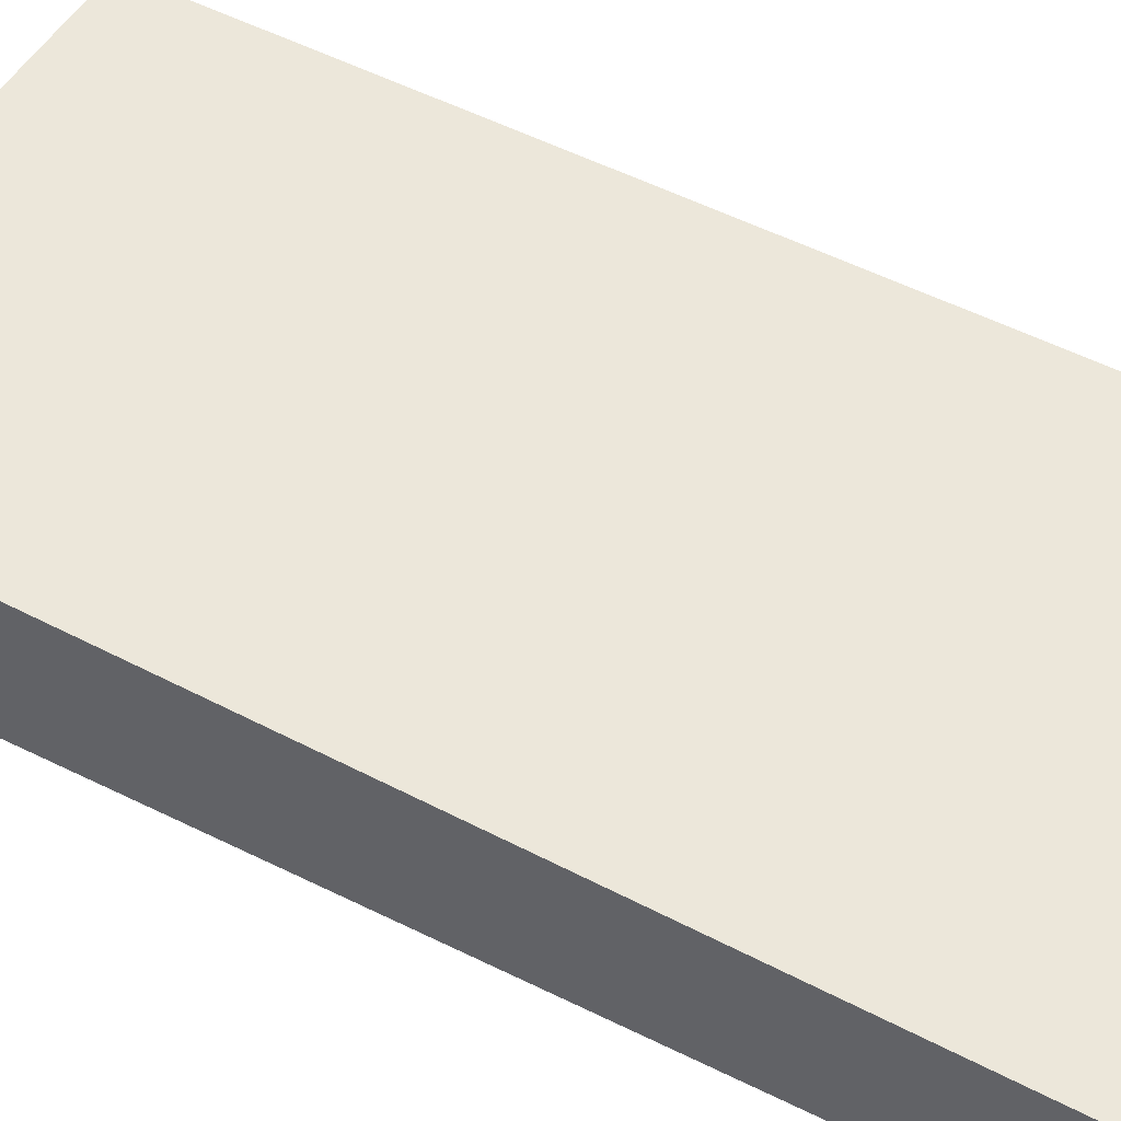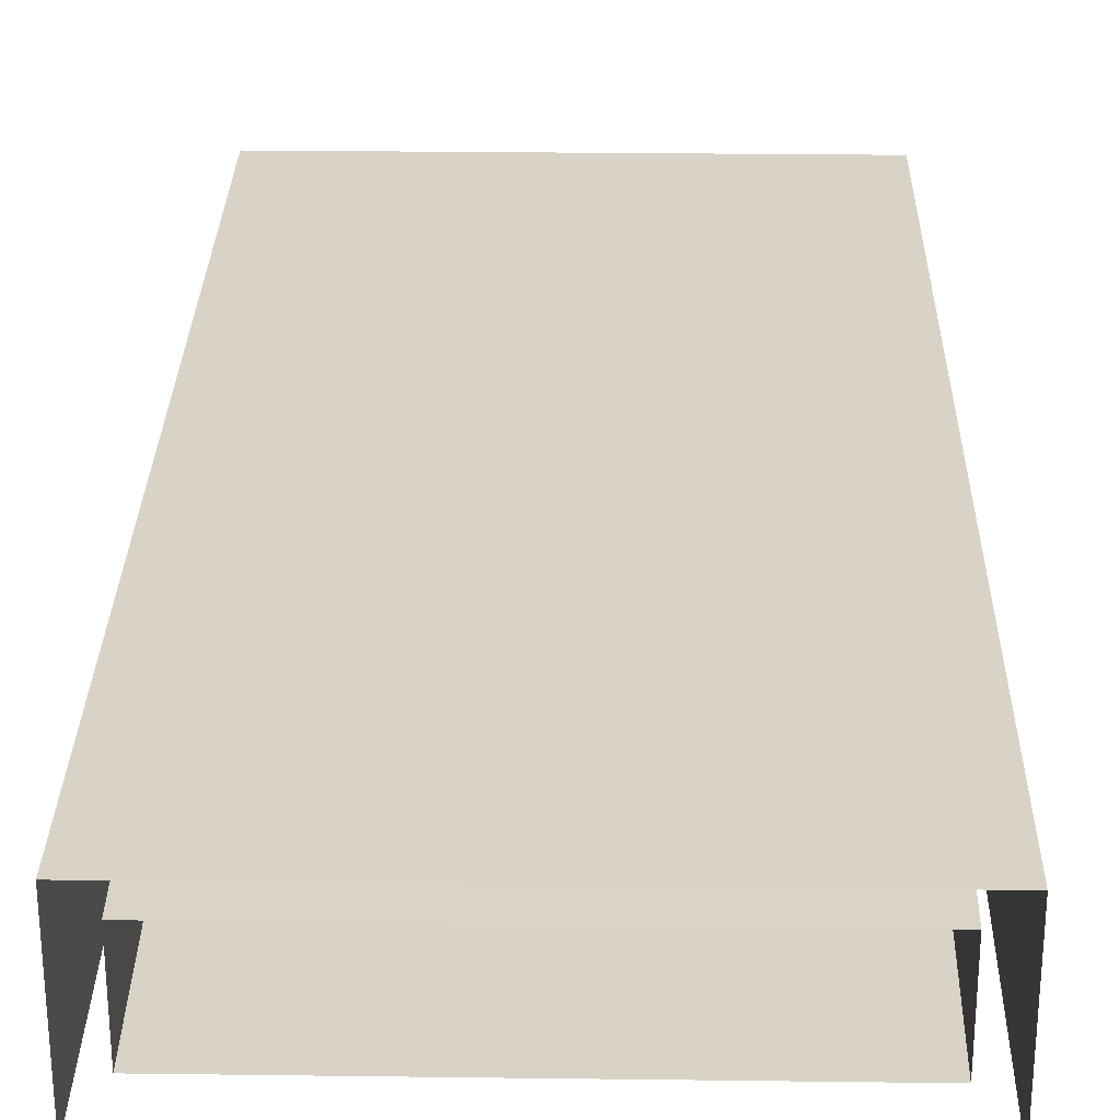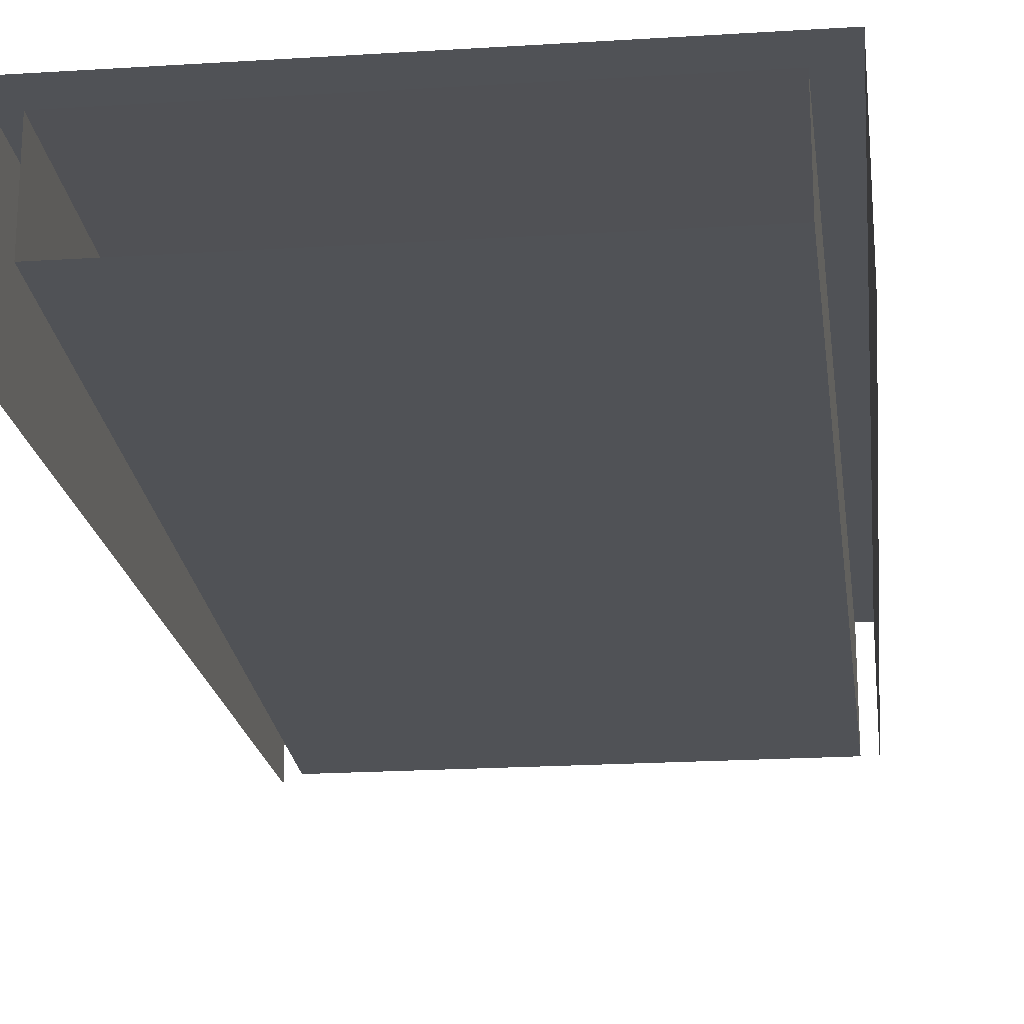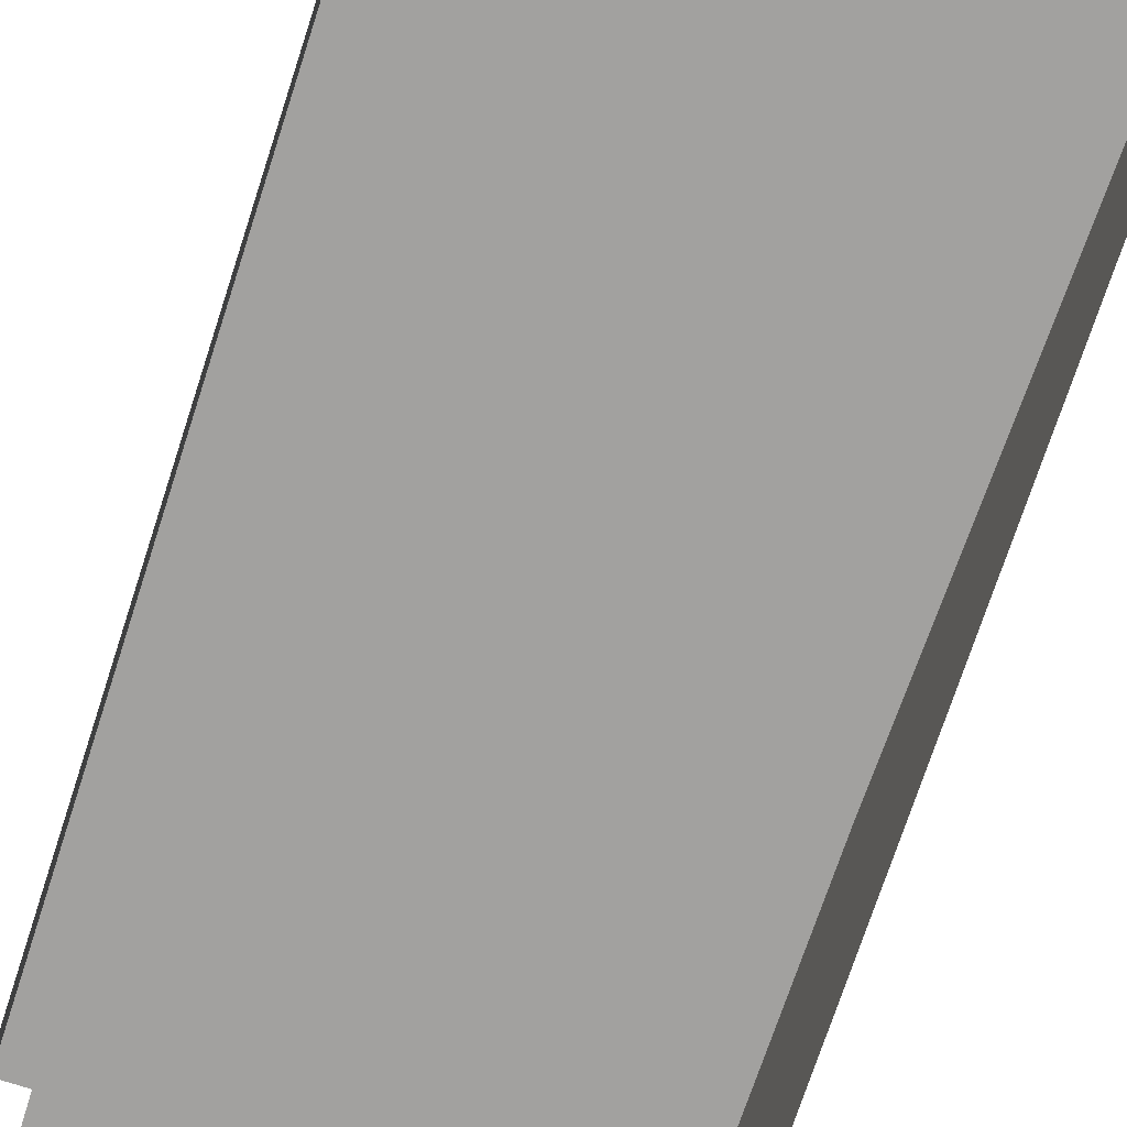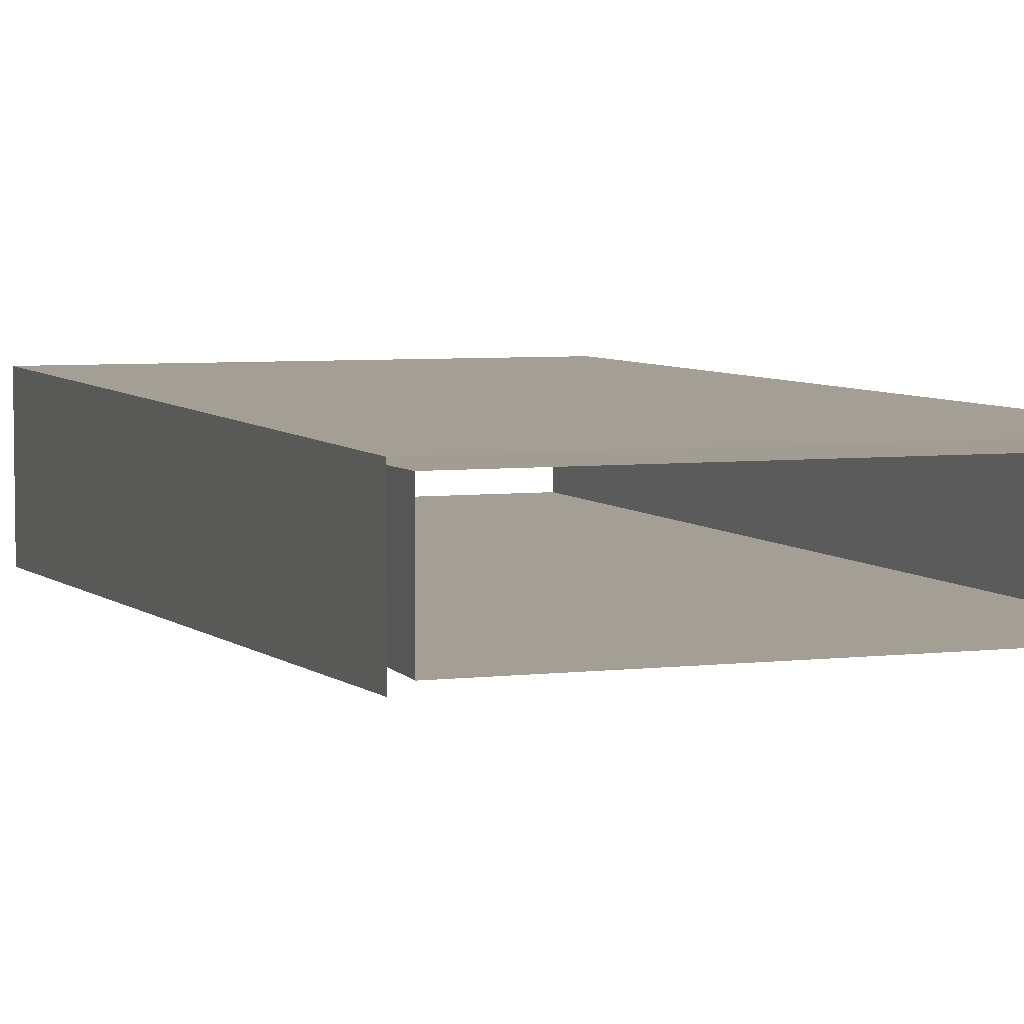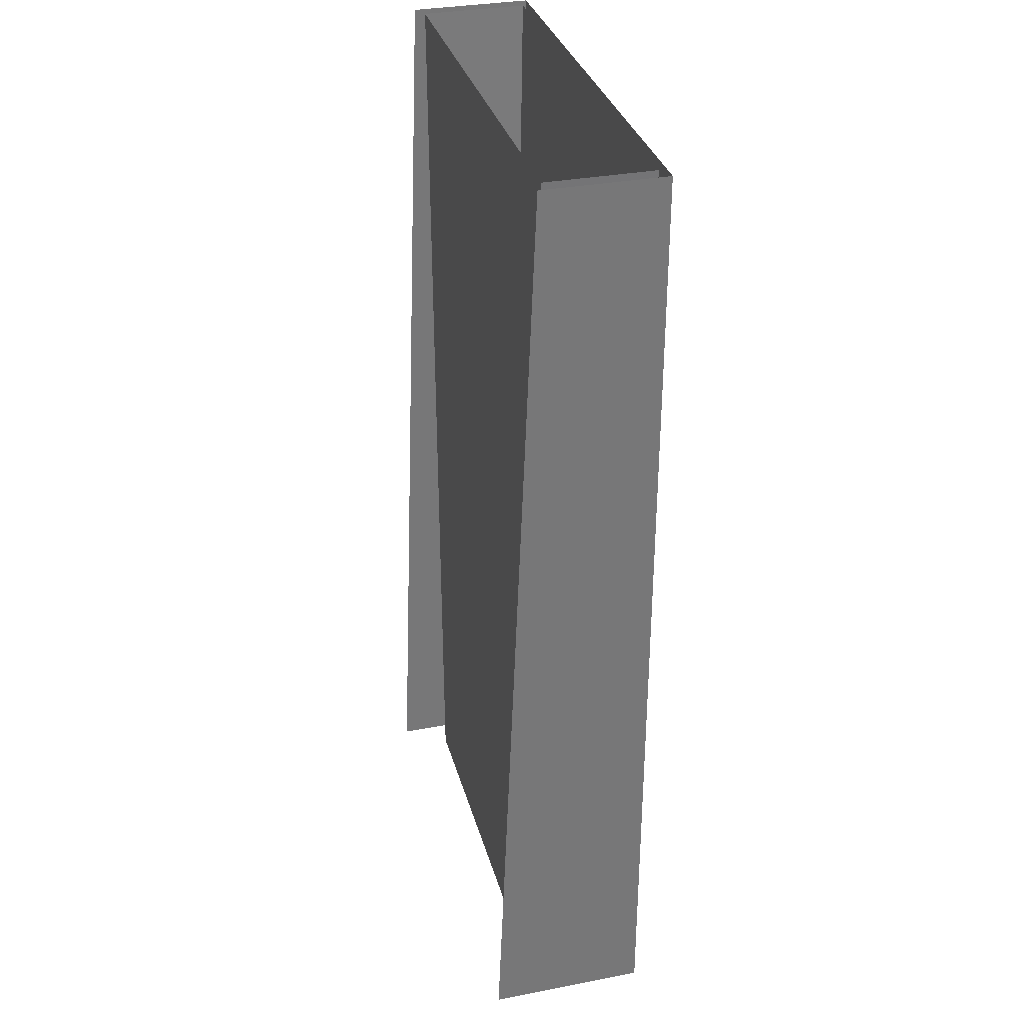
<metadata>
{"format":"obj","ext":"obj","renderer":"f3d","projection":"perspective","resolution":1024,"background":"white","views":[{"elev":51.0,"azim":-60.4,"up":"+Y"},{"elev":27.8,"azim":-178.9,"up":"+Y"},{"elev":-21.1,"azim":-173.6,"up":"+Y"},{"elev":-72.2,"azim":-18.2,"up":"+Y"},{"elev":5.5,"azim":-19.9,"up":"+Y"},{"elev":33.0,"azim":75.2,"up":"+Z"}]}
</metadata>
<code>
v  13.5 0 -0
v  0 0 -0
v  -0 0 5.333
v  13.58 0 5.333
v  -14.42 0 -5.333
v  -14.5 0 -0
v  -13.5 0 -0
v  -13.42 0 -5.333
v  -14.42 6.417 -5.333
v  -14.5 6.5 -0
v  14.5 6.5 -0
v  14.5 0 -0
v  14.58 0 5.333
v  14.58 6.583 5.333
v  14.42 6.417 -5.333
v  -0 6.5 -0
v  0 6.417 -5.333
v  16 -1.542 5.333
v  16 -1.75 -1e-05
v  16 7.5 -0
v  16 7.5 5.333
v  -16 -1.75 -0
v  -16 7.5 -0
v  -16 7.5 -5.333
v  -16 -1.958 -5.333
v  -1e-05 7.5 -0
v  -2e-05 7.5 -5.333
v  14.42 0 -5.333
v  13.42 0 -5.333
v  -1e-05 7.5 5.333
v  0 0 -5.333
v  -0 6.583 5.333
v  -14.58 6.583 5.333
v  13 0 -32
v  1e-05 0 -32
v  1e-05 0 -26.67
v  13.08 0 -26.67
v  1e-05 0 -21.33
v  13.17 0 -21.33
v  1e-05 0 -16
v  13.25 0 -16
v  0 0 -10.67
v  13.33 0 -10.67
v  -1e-05 0 32
v  14 0 32
v  13.92 0 26.67
v  -1e-05 0 26.67
v  13.83 0 21.33
v  -1e-05 0 21.33
v  13.75 0 16
v  -0 0 16
v  13.67 0 10.67
v  -0 0 10.67
v  -14.92 0 26.67
v  -15 0 32
v  -14 0 32
v  -13.92 0 26.67
v  -14.83 0 21.33
v  -13.83 0 21.33
v  -14.75 0 16
v  -13.75 0 16
v  -14.67 0 10.67
v  -13.67 0 10.67
v  -14.58 0 5.333
v  -13.58 0 5.333
v  -13.08 0 -26.67
v  -13 0 -32
v  -14 0 -32
v  -14.08 0 -26.67
v  -13.17 0 -21.33
v  -14.17 0 -21.33
v  -13.25 0 -16
v  -14.25 0 -16
v  -13.33 0 -10.67
v  -14.33 0 -10.67
v  -14.92 6.917 26.67
v  -15 7 32
v  -14.83 6.833 21.33
v  -14.75 6.75 16
v  -14.67 6.667 10.67
v  -14 6 -32
v  -14.08 6.083 -26.67
v  -14.17 6.167 -21.33
v  -14.25 6.25 -16
v  -14.33 6.333 -10.67
v  14 6 -32
v  14 0 -32
v  14.08 0 -26.67
v  14.08 6.083 -26.67
v  14.17 0 -21.33
v  14.17 6.167 -21.33
v  14.25 0 -16
v  14.25 6.25 -16
v  14.33 0 -10.67
v  14.33 6.333 -10.67
v  15 0 32
v  15 7 32
v  14.92 6.917 26.67
v  14.92 0 26.67
v  14.83 6.833 21.33
v  14.83 0 21.33
v  14.75 6.75 16
v  14.75 0 16
v  14.67 6.667 10.67
v  14.67 0 10.67
v  -1e-05 7 32
v  -1e-05 6.917 26.67
v  -1e-05 6.833 21.33
v  -1e-05 6.75 16
v  -0 6.667 10.67
v  1e-05 6.083 -26.67
v  1e-05 6 -32
v  0 6.167 -21.33
v  0 6.25 -16
v  0 6.333 -10.67
v  16 -2.792 -26.67
v  16 -3 -32
v  16 7.5 -32
v  16 7.5 -26.67
v  16 -2.583 -21.33
v  16 7.5 -21.33
v  16 -2.375 -16
v  16 7.5 -16
v  16 -2.167 -10.67
v  16 7.5 -10.67
v  16 -1.958 -5.333
v  16 7.5 -5.333
v  16 7.5 26.67
v  16 7.5 32
v  16 -0.5 32
v  16 -0.7083 26.67
v  16 7.5 21.33
v  16 -0.9167 21.33
v  16 7.5 16
v  16 -1.125 16
v  16 7.5 10.67
v  16 -1.333 10.67
v  -16 -0.5 32
v  -16 7.5 32
v  -16 7.5 26.67
v  -16 -0.7083 26.67
v  -16 7.5 21.33
v  -16 -0.9167 21.33
v  -16 7.5 16
v  -16 -1.125 16
v  -16 7.5 10.67
v  -16 -1.333 10.67
v  -16 7.5 5.333
v  -16 -1.542 5.333
v  -16 7.5 -32
v  -16 -3 -32
v  -16 -2.792 -26.67
v  -16 7.5 -26.67
v  -16 -2.583 -21.33
v  -16 7.5 -21.33
v  -16 -2.375 -16
v  -16 7.5 -16
v  -16 -2.167 -10.67
v  -16 7.5 -10.67
v  -0 7.5 32
v  -0 7.5 26.67
v  -1e-05 7.5 21.33
v  -1e-05 7.5 16
v  -1e-05 7.5 10.67
v  -3e-05 7.5 -32
v  -2e-05 7.5 -26.67
v  -2e-05 7.5 -21.33
v  -2e-05 7.5 -16
v  -2e-05 7.5 -10.67
g Plane005
f 1 2 3
f 3 4 1
f 5 6 7
f 7 8 5
f 9 10 6
f 6 5 9
f 11 12 13
f 13 14 11
f 15 11 16
f 16 17 15
f 18 19 20
f 20 21 18
f 22 23 24
f 24 25 22
f 23 26 27
f 27 24 23
f 1 12 28
f 28 29 1
f 20 26 30
f 30 21 20
f 8 7 2
f 2 31 8
f 10 16 32
f 32 33 10
f 34 35 36
f 36 37 34
f 37 36 38
f 38 39 37
f 39 38 40
f 40 41 39
f 41 40 42
f 42 43 41
f 43 42 31
f 31 29 43
f 29 31 2
f 2 1 29
f 44 45 46
f 46 47 44
f 47 46 48
f 48 49 47
f 49 48 50
f 50 51 49
f 51 50 52
f 52 53 51
f 53 52 4
f 4 3 53
f 54 55 56
f 56 57 54
f 58 54 57
f 57 59 58
f 60 58 59
f 59 61 60
f 62 60 61
f 61 63 62
f 64 62 63
f 63 65 64
f 6 64 65
f 65 7 6
f 66 67 68
f 68 69 66
f 70 66 69
f 69 71 70
f 72 70 71
f 71 73 72
f 74 72 73
f 73 75 74
f 8 74 75
f 75 5 8
f 76 77 55
f 55 54 76
f 78 76 54
f 54 58 78
f 79 78 58
f 58 60 79
f 80 79 60
f 60 62 80
f 33 80 62
f 62 64 33
f 10 33 64
f 64 6 10
f 69 68 81
f 81 82 69
f 71 69 82
f 82 83 71
f 73 71 83
f 83 84 73
f 75 73 84
f 84 85 75
f 5 75 85
f 85 9 5
f 86 87 88
f 88 89 86
f 89 88 90
f 90 91 89
f 91 90 92
f 92 93 91
f 93 92 94
f 94 95 93
f 95 94 28
f 28 15 95
f 15 28 12
f 12 11 15
f 96 97 98
f 98 99 96
f 99 98 100
f 100 101 99
f 101 100 102
f 102 103 101
f 103 102 104
f 104 105 103
f 105 104 14
f 14 13 105
f 97 106 107
f 107 98 97
f 98 107 108
f 108 100 98
f 100 108 109
f 109 102 100
f 102 109 110
f 110 104 102
f 14 104 110
f 110 32 14
f 11 14 32
f 32 16 11
f 111 112 86
f 86 89 111
f 113 111 89
f 89 91 113
f 114 113 91
f 91 93 114
f 115 114 93
f 93 95 115
f 17 115 95
f 95 15 17
f 116 117 118
f 118 119 116
f 120 116 119
f 119 121 120
f 122 120 121
f 121 123 122
f 124 122 123
f 123 125 124
f 126 124 125
f 125 127 126
f 19 126 127
f 127 20 19
f 128 129 130
f 130 131 128
f 132 128 131
f 131 133 132
f 134 132 133
f 133 135 134
f 136 134 135
f 135 137 136
f 21 136 137
f 137 18 21
f 138 139 140
f 140 141 138
f 141 140 142
f 142 143 141
f 143 142 144
f 144 145 143
f 145 144 146
f 146 147 145
f 147 146 148
f 148 149 147
f 149 148 23
f 23 22 149
f 150 151 152
f 152 153 150
f 153 152 154
f 154 155 153
f 155 154 156
f 156 157 155
f 157 156 158
f 158 159 157
f 159 158 25
f 25 24 159
f 139 160 161
f 161 140 139
f 140 161 162
f 162 142 140
f 142 162 163
f 163 144 142
f 144 163 164
f 164 146 144
f 146 164 30
f 30 148 146
f 148 30 26
f 26 23 148
f 165 150 153
f 153 166 165
f 166 153 155
f 155 167 166
f 167 155 157
f 157 168 167
f 168 157 159
f 159 169 168
f 169 159 24
f 24 27 169
f 45 96 99
f 99 46 45
f 46 99 101
f 101 48 46
f 48 101 103
f 103 50 48
f 50 103 105
f 105 52 50
f 52 105 13
f 13 4 52
f 4 13 12
f 12 1 4
f 87 34 37
f 37 88 87
f 88 37 39
f 39 90 88
f 90 39 41
f 41 92 90
f 92 41 43
f 43 94 92
f 94 43 29
f 29 28 94
f 118 165 166
f 166 119 118
f 119 166 167
f 167 121 119
f 121 167 168
f 168 123 121
f 123 168 169
f 169 125 123
f 125 169 27
f 27 127 125
f 127 27 26
f 26 20 127
f 160 129 128
f 128 161 160
f 161 128 132
f 132 162 161
f 162 132 134
f 134 163 162
f 163 134 136
f 136 164 163
f 164 136 21
f 21 30 164
f 57 56 44
f 44 47 57
f 59 57 47
f 47 49 59
f 61 59 49
f 49 51 61
f 63 61 51
f 51 53 63
f 65 63 53
f 53 3 65
f 7 65 3
f 3 2 7
f 36 35 67
f 67 66 36
f 38 36 66
f 66 70 38
f 40 38 70
f 70 72 40
f 42 40 72
f 72 74 42
f 31 42 74
f 74 8 31
f 81 112 111
f 111 82 81
f 82 111 113
f 113 83 82
f 83 113 114
f 114 84 83
f 84 114 115
f 115 85 84
f 85 115 17
f 17 9 85
f 9 17 16
f 16 10 9
f 106 77 76
f 76 107 106
f 107 76 78
f 78 108 107
f 108 78 79
f 79 109 108
f 109 79 80
f 80 110 109
f 110 80 33
f 33 32 110

</code>
